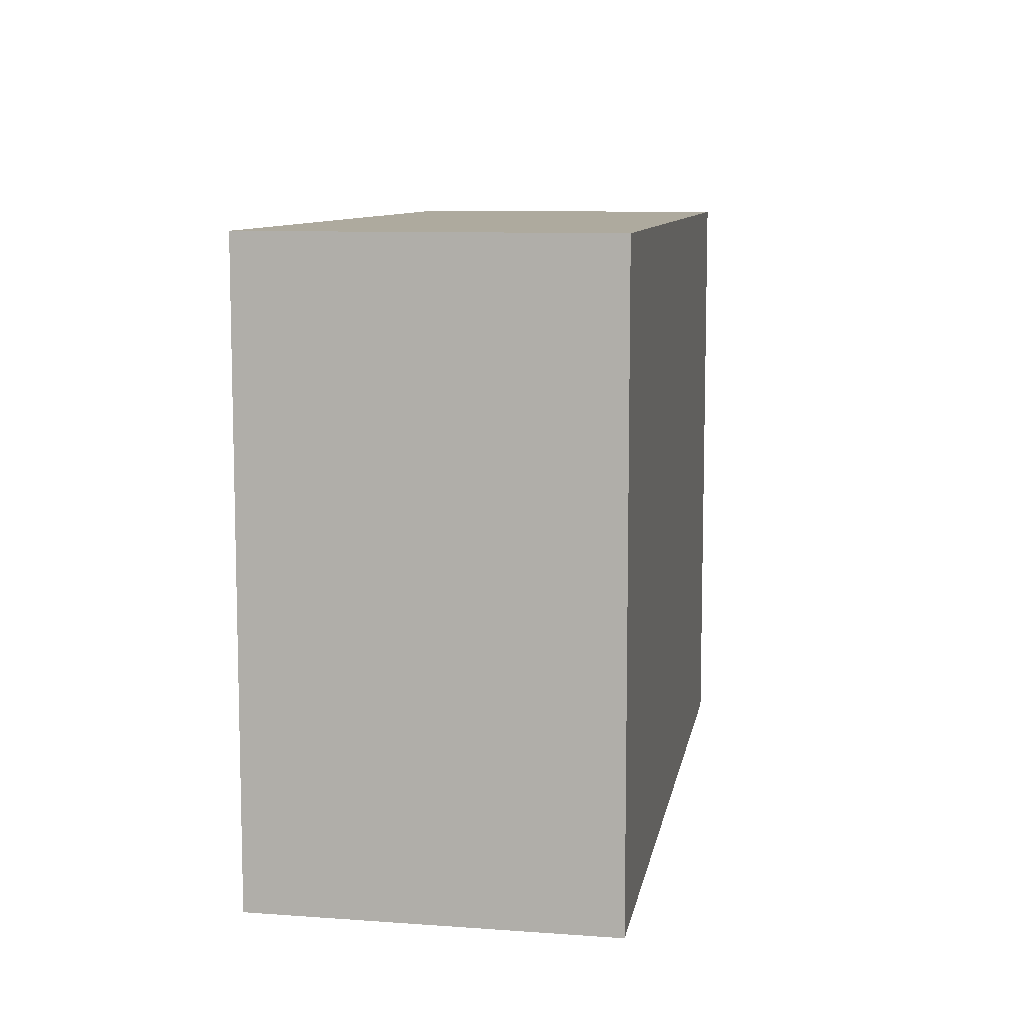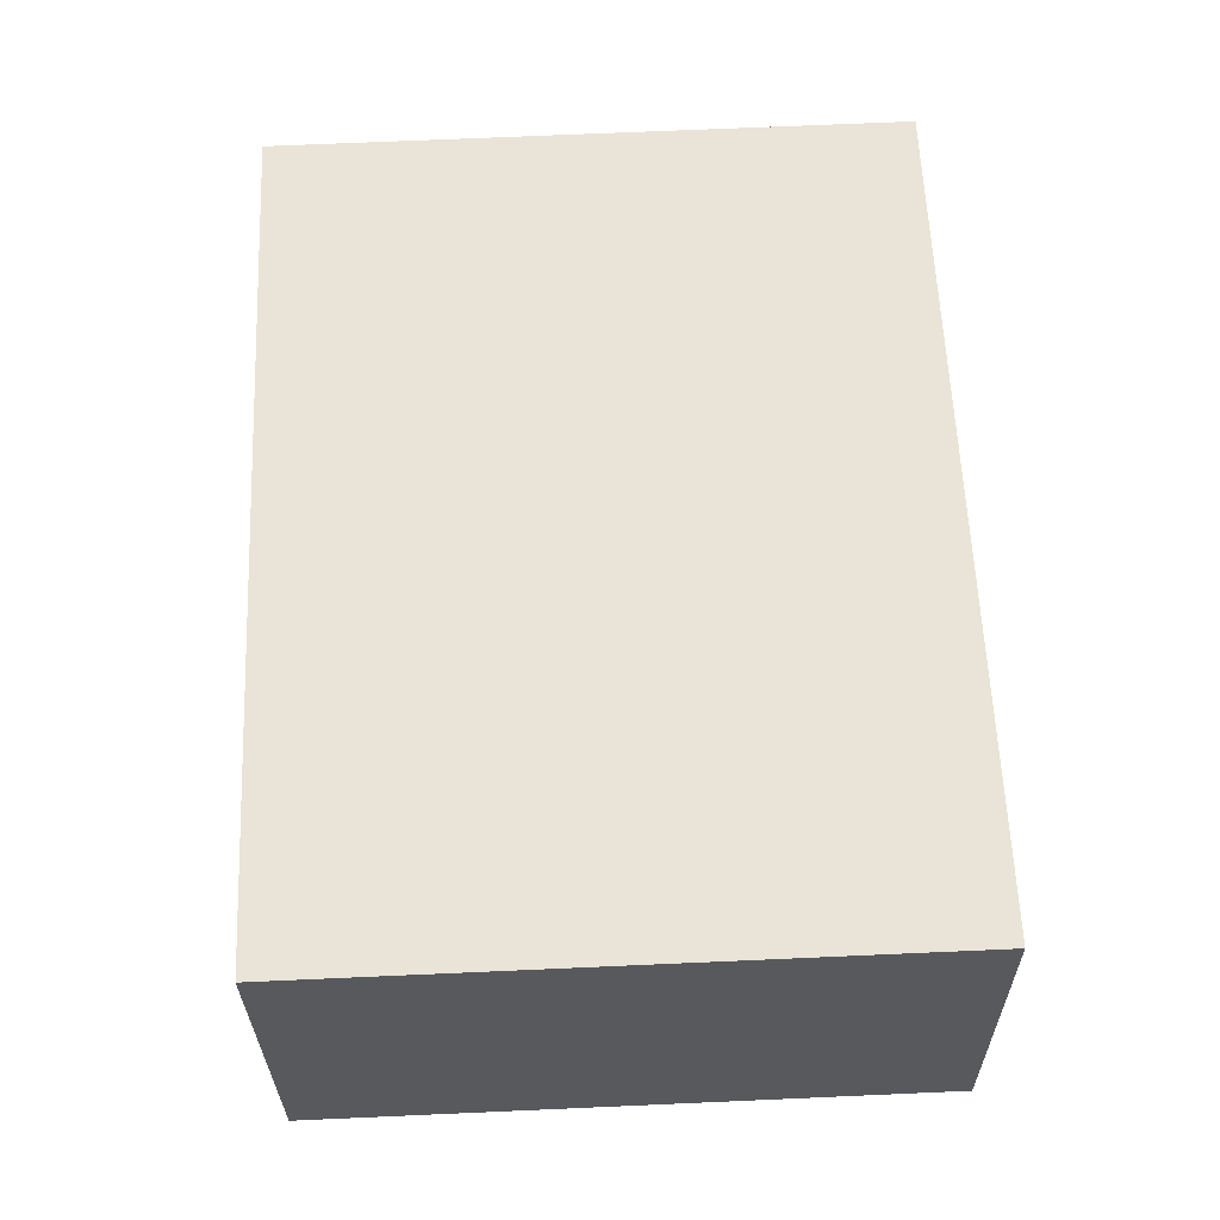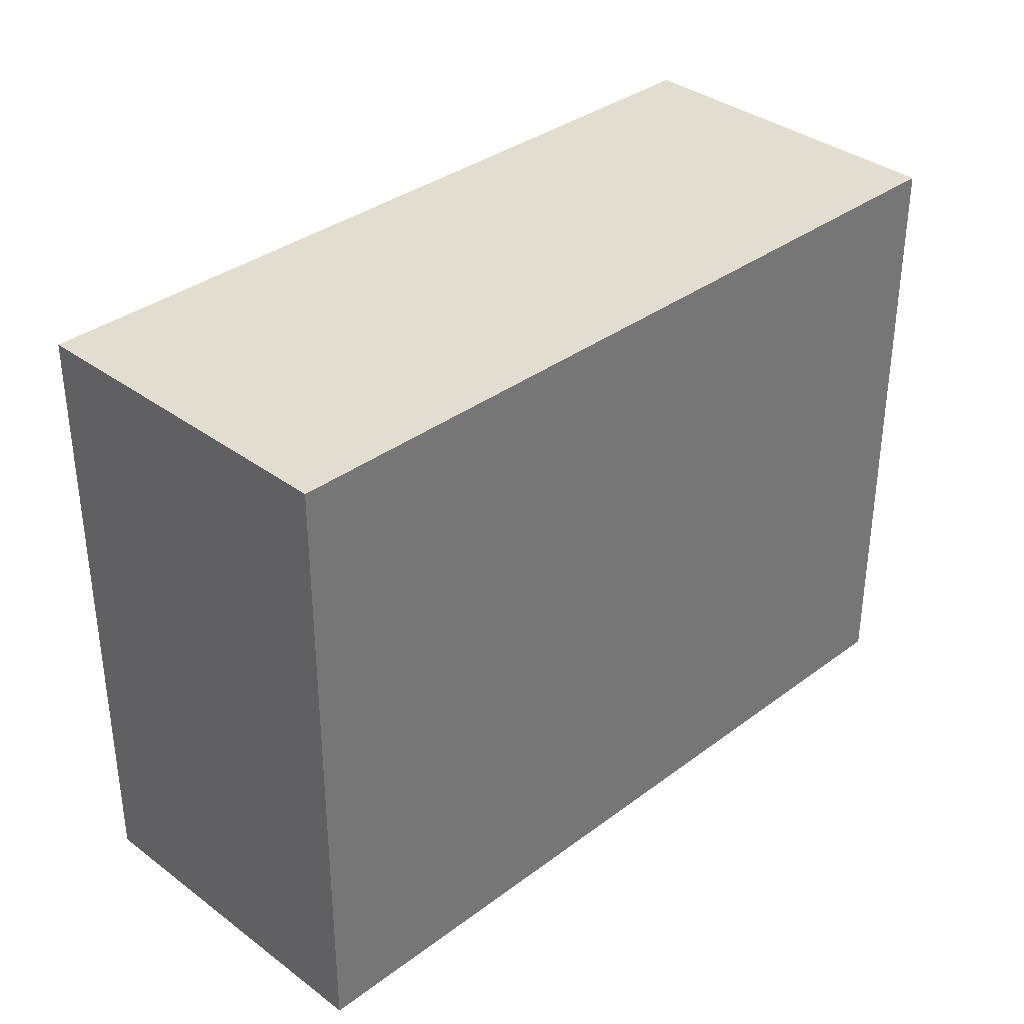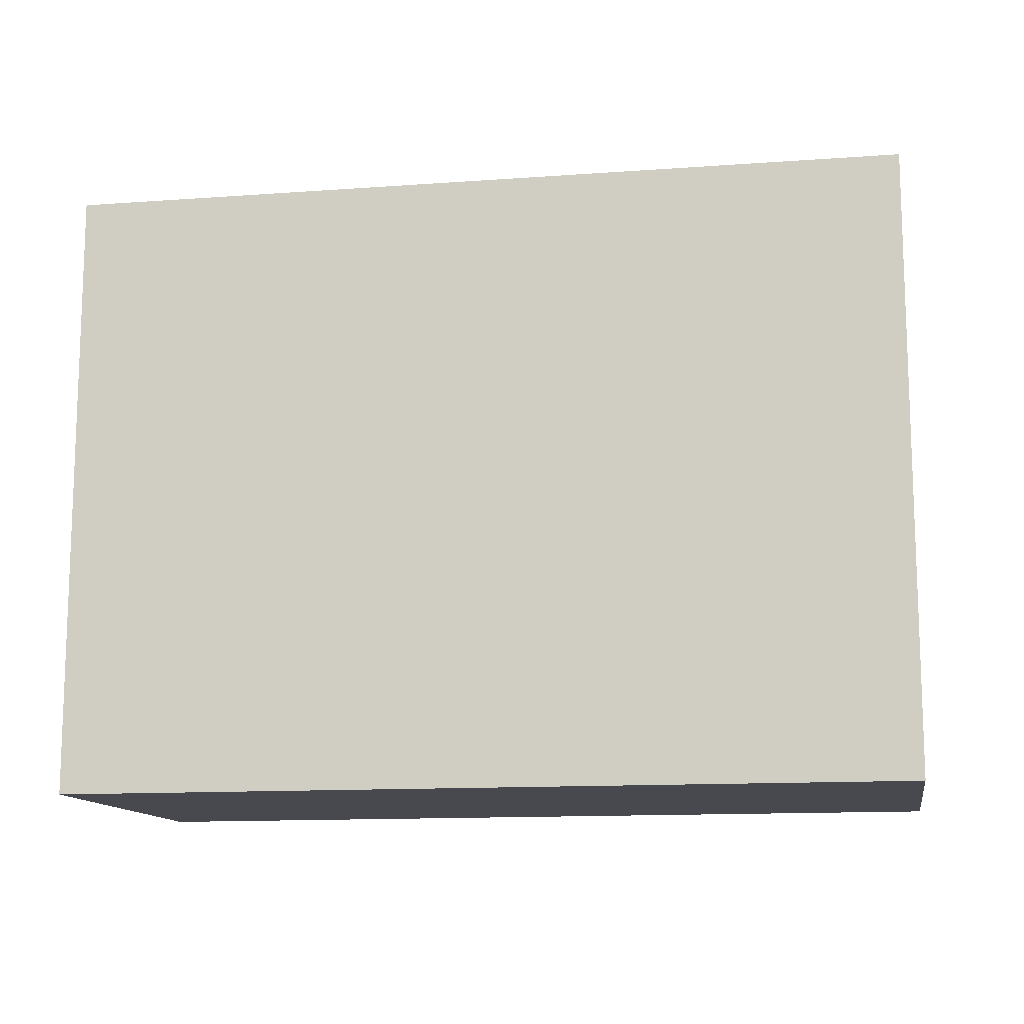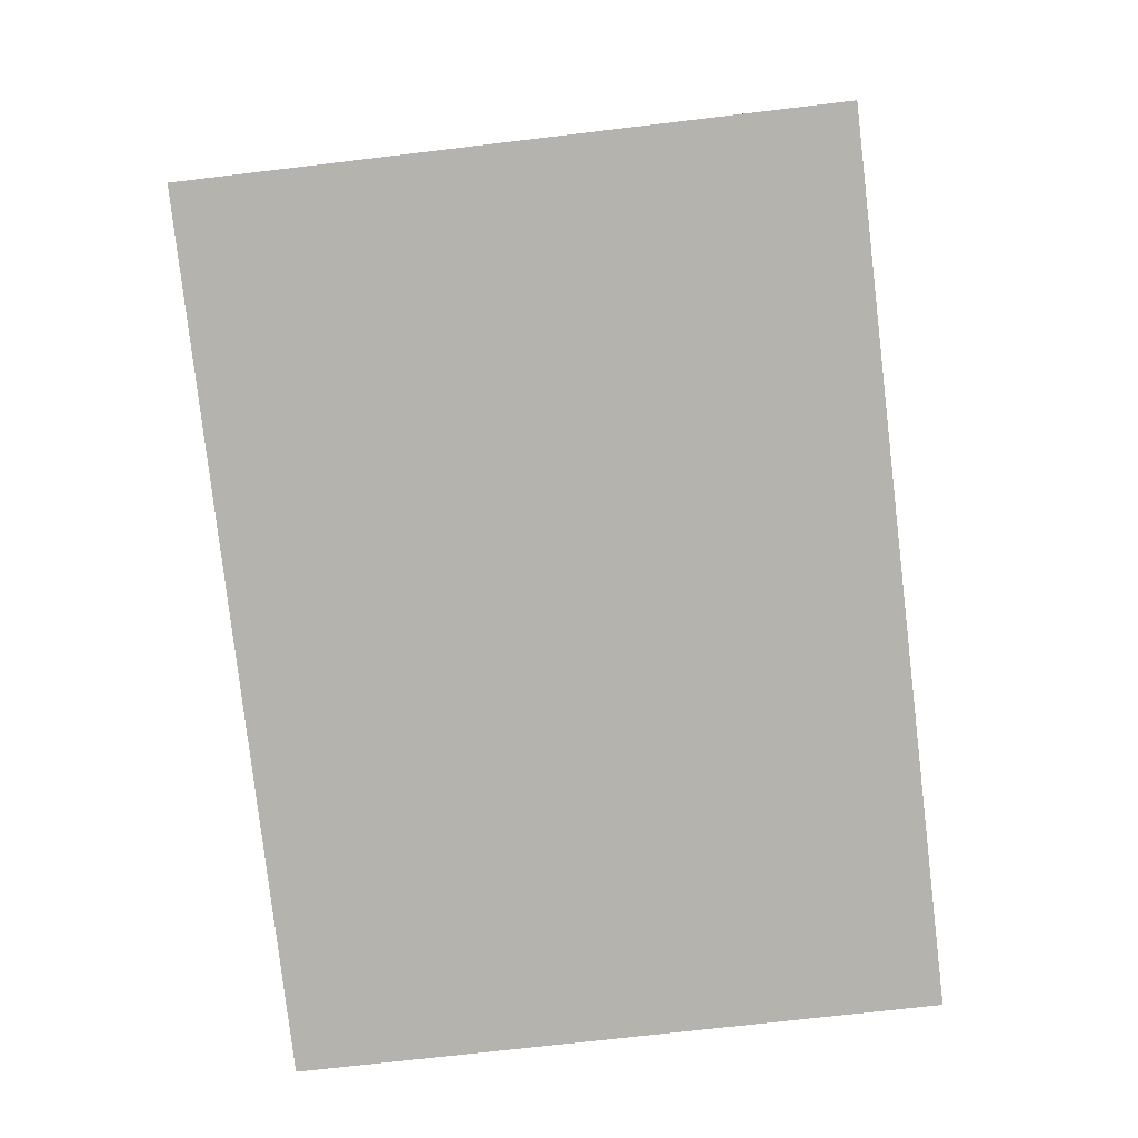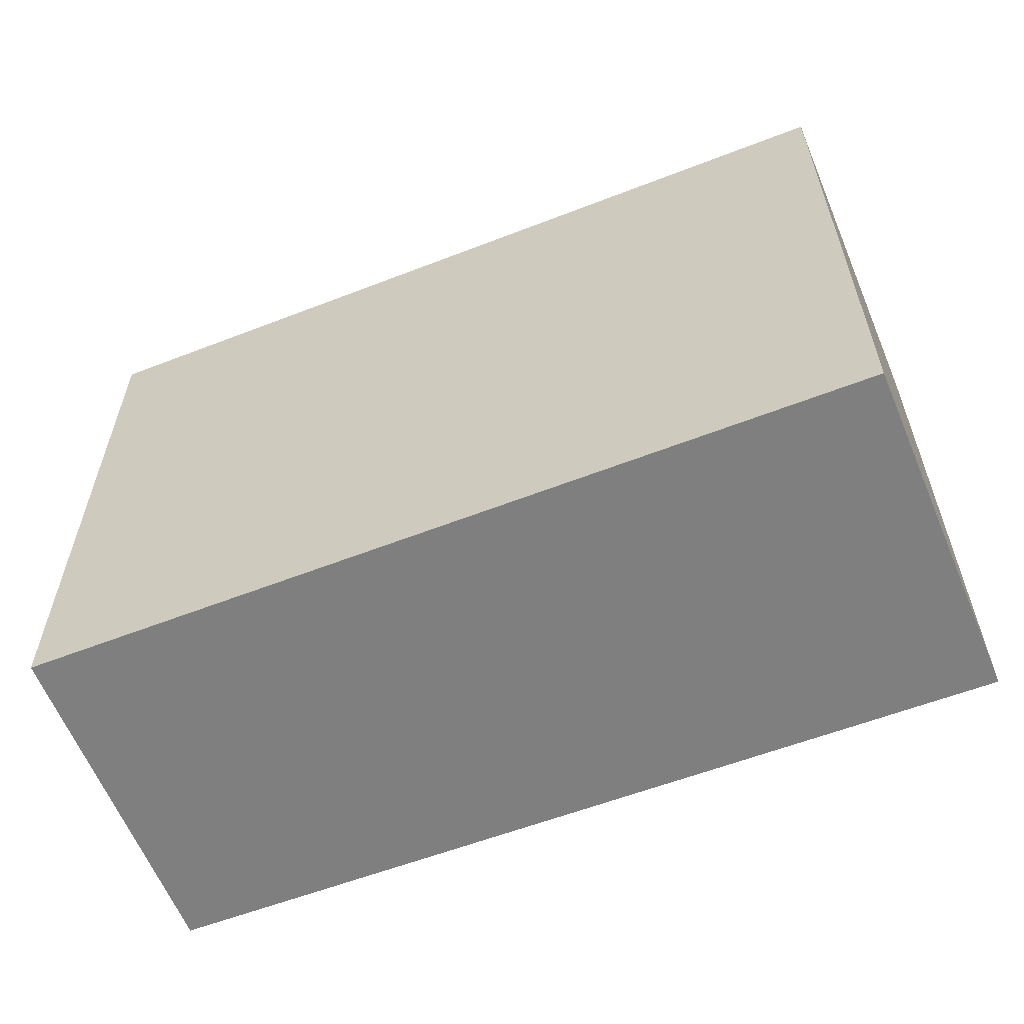
<metadata>
{"format":"obj","ext":"obj","renderer":"f3d","projection":"perspective","resolution":1024,"background":"white","views":[{"elev":9.2,"azim":109.6,"up":"+Y"},{"elev":70.6,"azim":-92.5,"up":"+Z"},{"elev":34.8,"azim":-35.2,"up":"+Y"},{"elev":-12.7,"azim":-160.3,"up":"+Y"},{"elev":-70.2,"azim":-83.2,"up":"+Z"},{"elev":-59.9,"azim":31.4,"up":"+Y"}]}
</metadata>
<code>
v  0 6.186 3.788e-16
v  8.835 6.186 2.001
v  8.309 6.186 -1.479
v  0.606 6.186 3.406
v  8.835 -1.225e-16 2.001
v  8.309 9.056e-17 -1.479
v  0 0 0
v  0.606 -2.086e-16 3.406
g defaultobject
f 1 2 3
f 2 1 4
f 5 3 2
f 3 5 6
f 6 1 3
f 1 6 7
f 7 4 1
f 4 7 8
f 8 2 4
f 2 8 5
f 5 7 6
f 7 5 8

</code>
